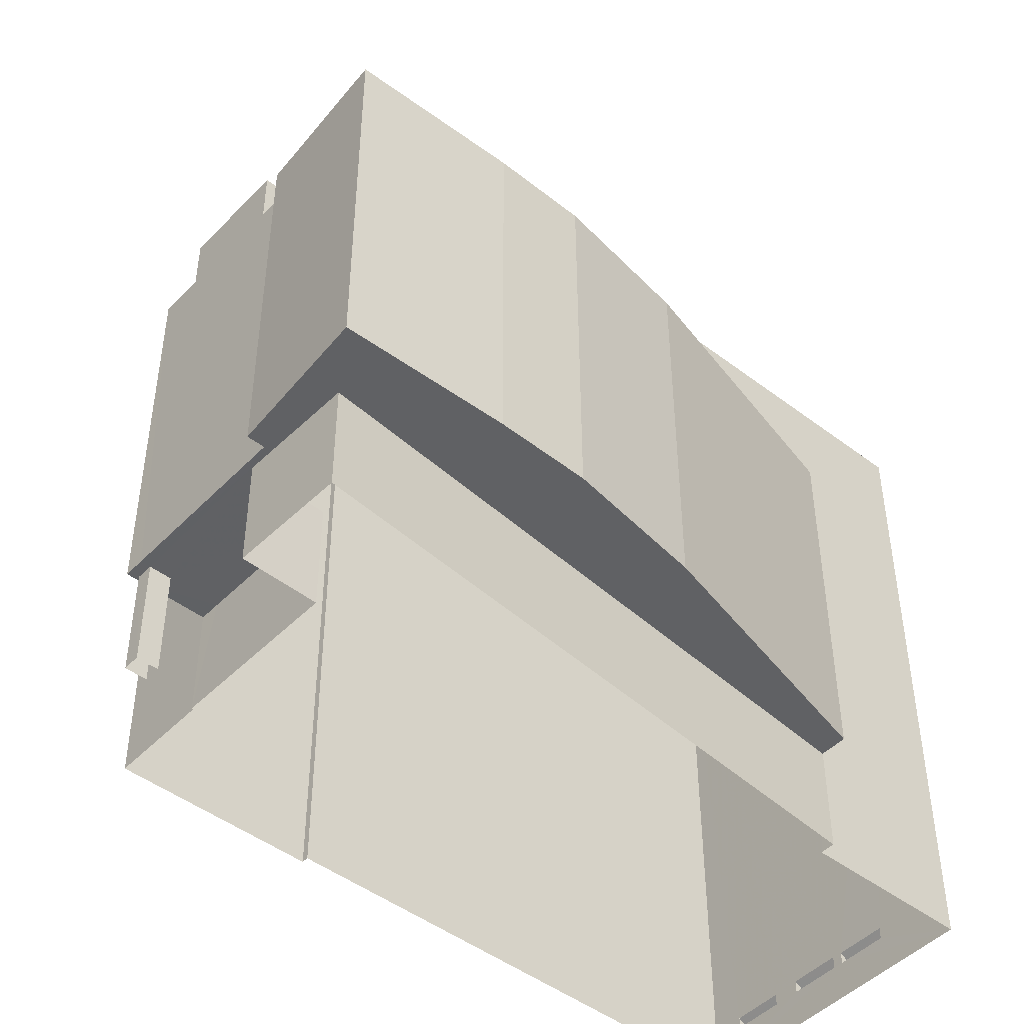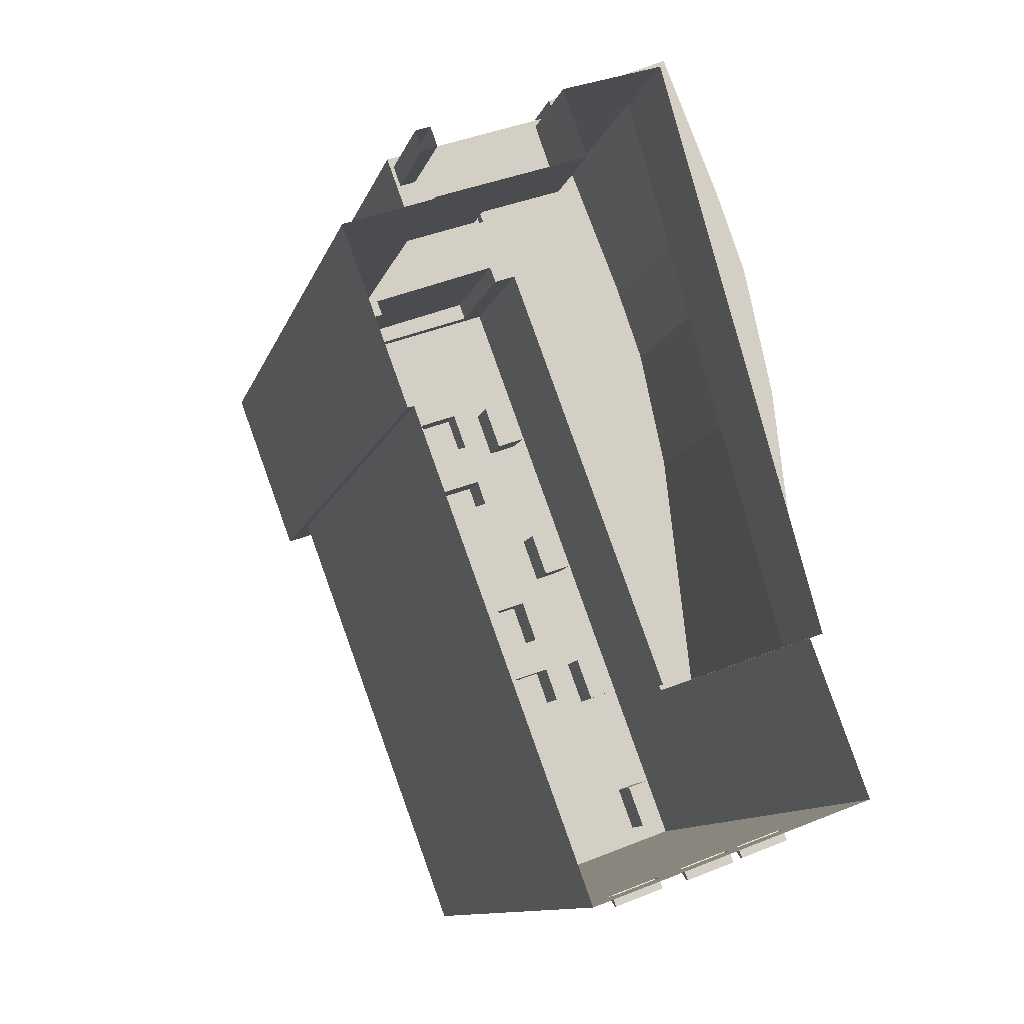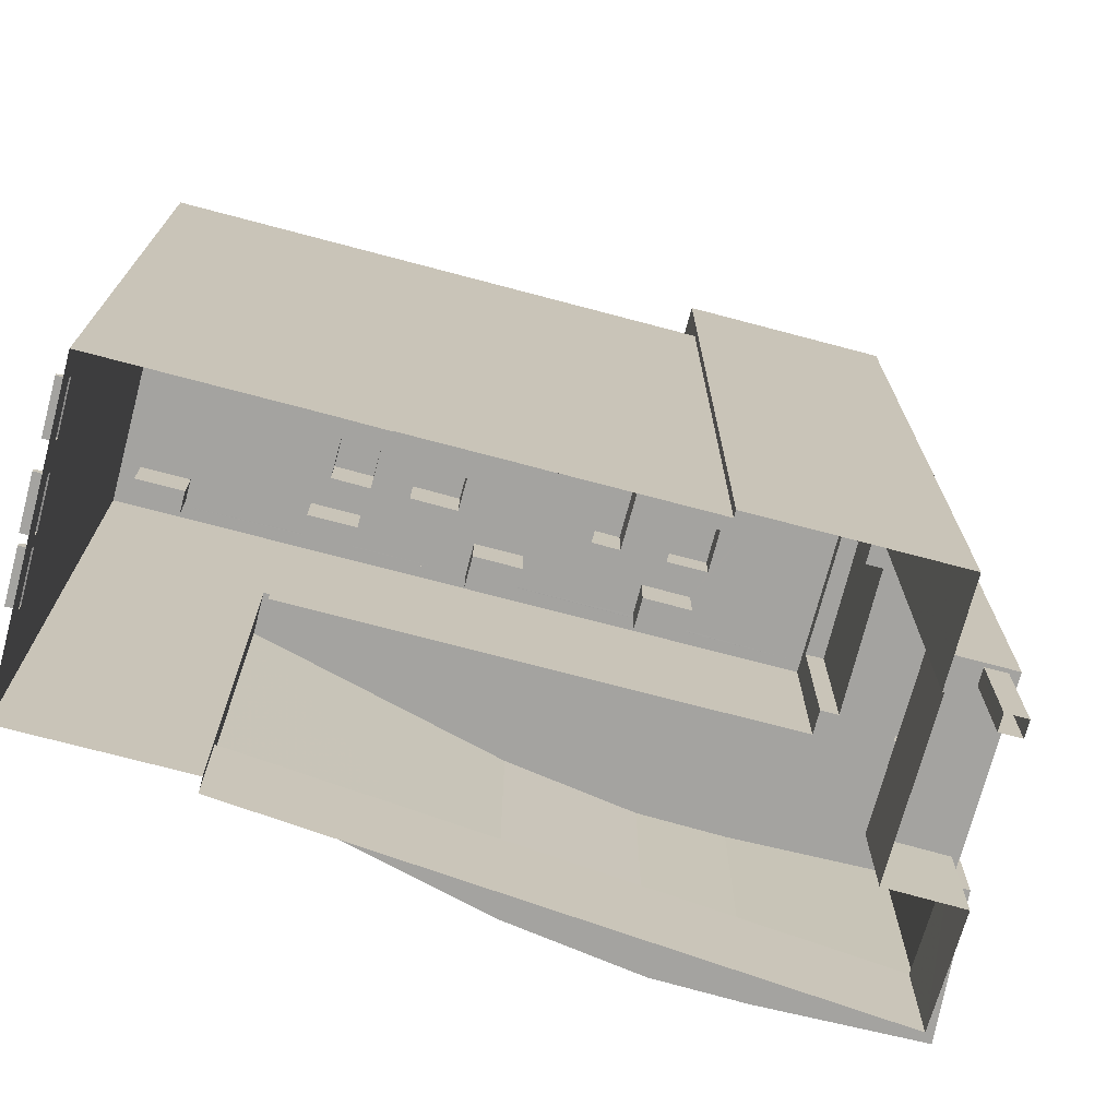
<metadata>
{"format":"obj","ext":"obj","renderer":"f3d","projection":"perspective","resolution":1024,"background":"white","views":[{"elev":-46.8,"azim":-151.3,"up":"+Z"},{"elev":-11.3,"azim":165.4,"up":"+Y"},{"elev":-73.0,"azim":54.8,"up":"+Z"}]}
</metadata>
<code>
v -8759 -3.748e+04 29.42
v -8760 -3.748e+04 29.42
v -8755 -3.747e+04 29.42
v -8778 -3.745e+04 29.43
v -8771 -3.746e+04 29.43
v -8772 -3.746e+04 29.43
v -8788 -3.75e+04 29.43
v -8772 -3.752e+04 29.42
v -8793 -3.751e+04 29.43
v -8761 -3.747e+04 29.42
v -8761 -3.747e+04 29.42
v -8789 -3.75e+04 29.43
v -8760 -3.746e+04 29.42
v -8761 -3.746e+04 29.42
v -8761 -3.746e+04 29.42
v -8760 -3.746e+04 29.42
v -8775 -3.751e+04 32.1
v -8775 -3.752e+04 32.1
v -8778 -3.751e+04 32.1
v -8778 -3.751e+04 32.1
v -8780 -3.751e+04 32.1
v -8780 -3.751e+04 32.1
v -8783 -3.751e+04 32.1
v -8783 -3.751e+04 32.1
v -8787 -3.751e+04 32.1
v -8784 -3.751e+04 32.1
v -8787 -3.751e+04 32.1
v -8784 -3.751e+04 32.1
v -8763 -3.747e+04 36.95
v -8761 -3.746e+04 36.95
v -8760 -3.746e+04 36.95
v -8761 -3.747e+04 36.95
v -8759 -3.746e+04 36.95
v -8761 -3.746e+04 36.95
v -8761 -3.746e+04 36.95
v -8760 -3.746e+04 36.95
v -8771 -3.746e+04 36.95
v -8772 -3.746e+04 36.95
v -8778 -3.745e+04 36.96
v -8772 -3.746e+04 36.95
v -8781 -3.745e+04 36.96
v -8785 -3.746e+04 36.96
v -8772 -3.746e+04 36.95
v -8787 -3.747e+04 36.96
v -8789 -3.75e+04 36.96
v -8791 -3.75e+04 36.96
v -8789 -3.748e+04 36.96
v -8767 -3.747e+04 74.43
v -8769 -3.747e+04 74.43
v -8770 -3.748e+04 74.43
v -8768 -3.748e+04 74.43
v -8771 -3.747e+04 73.39
v -8770 -3.748e+04 73.38
v -8771 -3.747e+04 73.39
v -8772 -3.748e+04 73.39
v -8770 -3.748e+04 73.38
v -8768 -3.748e+04 73.38
v -8767 -3.748e+04 73.38
v -8766 -3.748e+04 73.38
v -8773 -3.751e+04 73.38
v -8776 -3.75e+04 73.39
v -8781 -3.751e+04 73.39
v -8761 -3.748e+04 73.38
v -8765 -3.748e+04 73.38
v -8765 -3.749e+04 73.38
v -8775 -3.75e+04 73.39
v -8763 -3.749e+04 73.38
v -8770 -3.749e+04 73.38
v -8773 -3.749e+04 73.38
v -8764 -3.748e+04 73.38
v -8762 -3.748e+04 73.38
v -8763 -3.749e+04 73.38
v -8766 -3.748e+04 73.38
v -8765 -3.749e+04 73.38
v -8765 -3.749e+04 73.38
v -8769 -3.749e+04 73.38
v -8767 -3.749e+04 73.38
v -8772 -3.752e+04 73.98
v -8760 -3.748e+04 73.98
v -8773 -3.751e+04 73.98
v -8791 -3.751e+04 73.99
v -8793 -3.751e+04 73.99
v -8775 -3.746e+04 73.99
v -8775 -3.746e+04 73.99
v -8763 -3.747e+04 73.98
v -8763 -3.747e+04 73.98
v -8761 -3.748e+04 73.98
v -8791 -3.751e+04 73.39
v -8791 -3.751e+04 73.39
v -8790 -3.75e+04 73.39
v -8778 -3.747e+04 73.39
v -8777 -3.747e+04 73.39
v -8775 -3.746e+04 73.39
v -8783 -3.748e+04 73.39
v -8782 -3.748e+04 73.39
v -8786 -3.749e+04 73.39
v -8787 -3.75e+04 73.39
v -8783 -3.749e+04 73.39
v -8781 -3.749e+04 73.39
v -8779 -3.748e+04 73.39
v -8776 -3.747e+04 73.39
v -8772 -3.748e+04 73.39
v -8773 -3.748e+04 73.39
v -8773 -3.748e+04 73.39
v -8774 -3.749e+04 73.39
v -8774 -3.749e+04 73.39
v -8774 -3.749e+04 73.39
v -8776 -3.749e+04 73.39
v -8771 -3.748e+04 73.38
v -8775 -3.748e+04 73.39
v -8776 -3.748e+04 73.39
v -8785 -3.751e+04 73.39
v -8789 -3.751e+04 73.39
v -8788 -3.75e+04 73.39
v -8780 -3.75e+04 73.39
v -8779 -3.749e+04 73.39
v -8777 -3.749e+04 73.39
v -8780 -3.749e+04 73.39
v -8785 -3.75e+04 73.39
v -8782 -3.75e+04 73.39
v -8778 -3.749e+04 73.39
v -8779 -3.749e+04 73.39
v -8781 -3.749e+04 73.39
v -8778 -3.75e+04 73.39
v -8779 -3.749e+04 73.39
v -8780 -3.75e+04 73.39
v -8777 -3.749e+04 73.39
v -8774 -3.747e+04 73.39
v -8775 -3.747e+04 73.39
v -8769 -3.747e+04 73.39
v -8773 -3.747e+04 73.39
v -8770 -3.747e+04 73.39
v -8772 -3.749e+04 73.38
v -8771 -3.748e+04 73.38
v -8773 -3.751e+04 73.38
v -8761 -3.748e+04 73.38
v -8764 -3.747e+04 73.38
v -8763 -3.747e+04 73.38
v -8769 -3.747e+04 73.38
v -8767 -3.747e+04 73.38
v -8760 -3.746e+04 63.29
v -8762 -3.746e+04 63.29
v -8763 -3.746e+04 63.29
v -8761 -3.746e+04 63.29
v -8763 -3.746e+04 61.42
v -8764 -3.746e+04 61.42
v -8763 -3.746e+04 61.42
v -8760 -3.746e+04 61.42
v -8762 -3.746e+04 61.42
v -8762 -3.746e+04 61.42
v -8760 -3.746e+04 61.42
v -8762 -3.747e+04 61.42
v -8761 -3.746e+04 61.42
v -8763 -3.747e+04 61.42
v -8764 -3.747e+04 61.42
v -8763 -3.747e+04 61.42
v -8773 -3.746e+04 61.42
v -8773 -3.746e+04 61.42
v -8776 -3.746e+04 61.43
v -8775 -3.746e+04 61.43
v -8784 -3.746e+04 61.43
v -8772 -3.746e+04 61.42
v -8781 -3.745e+04 61.43
v -8774 -3.746e+04 61.42
v -8791 -3.75e+04 61.43
v -8788 -3.75e+04 61.43
v -8789 -3.748e+04 61.43
v -8787 -3.747e+04 61.43
v -8785 -3.746e+04 61.43
v -8761 -3.747e+04 62.42
v -8759 -3.746e+04 62.42
v -8760 -3.746e+04 62.42
v -8791 -3.75e+04 62.43
v -8788 -3.75e+04 62.43
v -8788 -3.75e+04 62.43
v -8791 -3.75e+04 62.43
v -8772 -3.746e+04 62.42
v -8772 -3.746e+04 62.42
v -8772 -3.746e+04 62.42
v -8781 -3.745e+04 62.43
v -8781 -3.745e+04 62.43
v -8762 -3.747e+04 62.42
v -8789 -3.748e+04 62.43
v -8785 -3.746e+04 62.43
v -8787 -3.747e+04 62.43
v -8787 -3.747e+04 62.43
v -8789 -3.748e+04 62.43
v -8773 -3.746e+04 62.42
v -8785 -3.746e+04 62.43
v -8764 -3.747e+04 72.83
v -8763 -3.746e+04 72.83
v -8773 -3.746e+04 72.83
v -8774 -3.746e+04 72.83
v -8762 -3.747e+04 81.16
v -8755 -3.747e+04 81.15
v -8762 -3.747e+04 81.16
v -8755 -3.747e+04 81.15
v -8767 -3.748e+04 81.16
v -8759 -3.748e+04 81.15
v -8767 -3.748e+04 81.16
v -8760 -3.748e+04 81.15
v -8758 -3.747e+04 79.85
v -8755 -3.747e+04 79.85
v -8758 -3.747e+04 79.85
v -8762 -3.748e+04 79.85
v -8760 -3.748e+04 79.85
v -8761 -3.748e+04 79.85
v -8762 -3.748e+04 79.85
v -8761 -3.748e+04 79.85
v -8760 -3.748e+04 79.85
v -8760 -3.747e+04 79.85
v -8760 -3.747e+04 79.85
v -8762 -3.748e+04 79.85
v -8762 -3.747e+04 79.86
v -8761 -3.748e+04 79.85
v -8767 -3.748e+04 79.86
v -8762 -3.747e+04 79.86
v -8762 -3.748e+04 80.58
v -8761 -3.748e+04 80.58
v -8760 -3.748e+04 80.58
v -8761 -3.748e+04 80.58
v -8760 -3.747e+04 81.97
v -8762 -3.747e+04 81.97
v -8760 -3.747e+04 81.97
v -8758 -3.747e+04 81.97
v -8778 -3.751e+04 32.89
v -8778 -3.751e+04 32.4
v -8775 -3.752e+04 32.4
v -8775 -3.751e+04 32.89
v -8780 -3.751e+04 32.97
v -8783 -3.751e+04 32.97
v -8783 -3.751e+04 32.4
v -8780 -3.751e+04 32.4
v -8787 -3.751e+04 32.92
v -8787 -3.751e+04 32.4
v -8784 -3.751e+04 32.4
v -8784 -3.751e+04 32.92
v -8786 -3.749e+04 70.39
v -8787 -3.75e+04 70.39
v -8785 -3.75e+04 70.39
v -8783 -3.749e+04 70.39
v -8777 -3.747e+04 70.39
v -8778 -3.747e+04 70.39
v -8776 -3.747e+04 70.39
v -8775 -3.747e+04 70.39
v -8779 -3.748e+04 70.39
v -8783 -3.748e+04 70.39
v -8781 -3.749e+04 70.39
v -8782 -3.748e+04 70.39
v -8788 -3.75e+04 70.39
v -8791 -3.751e+04 70.39
v -8789 -3.751e+04 70.39
v -8790 -3.75e+04 70.39
v -8775 -3.748e+04 76.51
v -8776 -3.748e+04 76.51
v -8772 -3.748e+04 76.51
v -8771 -3.748e+04 76.51
v -8773 -3.748e+04 76.51
v -8774 -3.749e+04 76.51
v -8772 -3.749e+04 76.51
v -8771 -3.748e+04 76.51
v -8781 -3.749e+04 76.51
v -8782 -3.75e+04 76.51
v -8780 -3.75e+04 76.51
v -8779 -3.749e+04 76.51
v -8777 -3.749e+04 76.51
v -8780 -3.749e+04 76.51
v -8778 -3.749e+04 76.51
v -8779 -3.749e+04 76.51
v -8775 -3.75e+04 76.51
v -8777 -3.749e+04 76.51
v -8778 -3.75e+04 76.51
v -8776 -3.75e+04 76.51
v -8773 -3.747e+04 75.63
v -8774 -3.747e+04 75.63
v -8771 -3.747e+04 75.63
v -8770 -3.747e+04 75.63
v -8767 -3.749e+04 73.16
v -8768 -3.748e+04 73.16
v -8768 -3.748e+04 73.16
v -8766 -3.748e+04 73.16
v -8765 -3.749e+04 75.83
v -8765 -3.749e+04 75.83
v -8765 -3.749e+04 75.83
v -8767 -3.749e+04 75.83
v -8765 -3.749e+04 75.82
v -8763 -3.749e+04 75.82
v -8762 -3.748e+04 79.36
v -8765 -3.749e+04 79.36
v -8763 -3.749e+04 79.36
v -8764 -3.748e+04 79.36
v -8767 -3.749e+04 70.38
v -8768 -3.748e+04 70.38
v -8770 -3.749e+04 70.38
v -8769 -3.749e+04 70.38
v -8768 -3.748e+04 70.38
v -8766 -3.748e+04 70.38
v -8765 -3.748e+04 70.38
v -8766 -3.748e+04 70.38
v -8772 -3.752e+04 32.1
v -8793 -3.751e+04 32.11
v -8787 -3.751e+04 32.11
v -8780 -3.751e+04 32.1
v -8784 -3.751e+04 32.1
v -8783 -3.751e+04 32.1
f 1 2 3
f 4 5 6
f 7 2 8
f 7 8 9
f 10 11 6
f 3 2 11
f 12 4 6
f 12 6 7
f 6 2 7
f 11 2 6
f 13 14 15
f 16 13 15
f 17 18 19
f 20 17 19
f 21 22 23
f 24 21 23
f 25 26 27
f 25 28 26
f 29 30 31
f 29 31 32
f 31 33 32
f 34 35 36
f 36 35 33
f 31 36 33
f 34 37 35
f 38 39 40
f 38 35 37
f 40 39 41
f 42 41 39
f 29 43 30
f 30 37 34
f 44 42 39
f 45 46 47
f 47 44 39
f 45 47 39
f 37 39 38
f 43 37 30
f 48 49 50
f 51 48 50
f 52 53 54
f 52 55 56
f 57 58 59
f 60 61 62
f 63 58 64
f 56 57 53
f 65 66 61
f 67 65 60
f 66 68 69
f 63 70 71
f 67 72 65
f 56 73 58
f 70 74 75
f 58 73 64
f 74 76 77
f 65 77 66
f 77 76 68
f 64 76 74
f 52 56 53
f 56 58 57
f 65 61 60
f 64 70 63
f 77 68 66
f 64 74 70
f 78 79 80
f 78 81 82
f 82 83 84
f 83 85 86
f 83 86 84
f 80 79 87
f 81 83 82
f 78 80 81
f 88 89 90
f 91 92 93
f 94 93 88
f 91 93 95
f 94 95 93
f 94 88 96
f 96 88 97
f 90 97 88
f 98 94 96
f 98 99 94
f 100 91 95
f 100 101 91
f 102 103 104
f 105 106 107
f 105 108 106
f 99 108 100
f 56 55 109
f 108 105 103
f 55 110 109
f 101 110 55
f 101 100 111
f 111 103 102
f 101 111 110
f 100 108 103
f 100 103 111
f 88 112 113
f 90 114 97
f 114 112 115
f 108 116 117
f 88 113 89
f 99 98 118
f 99 116 108
f 119 120 98
f 97 114 119
f 121 118 122
f 114 115 120
f 113 112 114
f 118 123 122
f 98 120 123
f 116 99 118
f 98 123 118
f 120 119 114
f 124 112 62
f 112 124 115
f 69 121 66
f 69 106 121
f 121 122 125
f 62 61 124
f 108 117 106
f 126 124 125
f 115 124 126
f 121 106 117
f 66 121 127
f 125 124 127
f 121 125 127
f 128 55 52
f 55 128 101
f 101 128 129
f 130 131 132
f 129 131 130
f 128 131 129
f 107 106 69
f 73 56 109
f 69 68 133
f 68 73 134
f 107 69 133
f 109 102 73
f 102 104 134
f 133 68 134
f 134 73 102
f 60 135 67
f 135 136 67
f 67 136 71
f 136 63 71
f 129 130 93
f 92 129 93
f 130 137 138
f 130 138 93
f 54 53 139
f 54 139 132
f 132 139 130
f 57 59 140
f 140 59 137
f 130 140 137
f 130 139 140
f 141 142 143
f 144 141 143
f 145 146 147
f 148 149 150
f 149 148 151
f 152 151 153
f 154 155 156
f 147 155 154
f 145 147 153
f 153 151 148
f 154 152 153
f 147 154 153
f 150 149 157
f 146 145 158
f 145 150 158
f 159 160 161
f 157 162 163
f 164 158 160
f 161 160 163
f 158 150 157
f 160 157 163
f 158 157 160
f 165 166 167
f 168 167 159
f 169 168 159
f 167 166 159
f 169 159 161
f 170 171 172
f 173 174 175
f 176 174 173
f 177 178 179
f 171 177 172
f 180 178 181
f 170 172 182
f 176 173 183
f 184 180 181
f 183 185 186
f 186 185 184
f 183 187 185
f 173 187 183
f 172 177 188
f 185 189 184
f 189 180 184
f 188 177 179
f 179 178 180
f 190 191 192
f 193 190 192
f 194 195 196
f 195 197 196
f 198 199 200
f 199 197 195
f 200 199 201
f 201 199 195
f 202 203 204
f 205 206 207
f 208 205 207
f 209 210 211
f 210 206 203
f 202 211 203
f 207 206 210
f 211 210 203
f 204 212 202
f 213 205 208
f 214 212 204
f 211 215 209
f 213 216 205
f 214 216 217
f 217 215 211
f 214 217 212
f 216 213 215
f 216 215 217
f 194 196 198
f 200 194 198
f 218 219 220
f 221 218 220
f 222 223 224
f 225 222 224
f 226 227 228
f 229 226 228
f 230 231 232
f 233 230 232
f 234 235 236
f 237 234 236
f 238 239 240
f 241 238 240
f 242 243 244
f 245 242 244
f 246 247 248
f 246 249 247
f 250 251 252
f 250 253 251
f 254 255 256
f 257 254 256
f 258 259 260
f 261 258 260
f 262 263 264
f 265 262 264
f 266 267 268
f 266 269 267
f 270 271 272
f 273 270 272
f 274 275 276
f 277 274 276
f 278 279 280
f 278 281 279
f 282 283 284
f 283 285 284
f 284 286 287
f 284 285 286
f 288 289 290
f 288 291 289
f 292 293 294
f 295 292 294
f 296 297 298
f 299 296 298
f 53 49 139
f 53 50 49
f 139 48 140
f 139 49 48
f 48 51 57
f 140 48 57
f 51 50 53
f 57 51 53
f 8 2 300
f 300 79 78
f 300 2 79
f 301 9 25
f 302 301 25
f 300 17 8
f 9 8 24
f 303 21 20
f 304 24 305
f 20 8 17
f 9 28 25
f 28 24 304
f 24 8 21
f 28 9 24
f 21 8 20
f 301 7 9
f 159 84 160
f 301 82 174
f 175 82 84
f 159 166 175
f 7 301 174
f 174 82 175
f 159 175 84
f 305 237 304
f 234 301 302
f 82 234 237
f 234 82 301
f 226 230 303
f 20 226 303
f 78 82 231
f 231 237 305
f 78 231 230
f 78 229 300
f 300 229 17
f 229 78 226
f 231 82 237
f 78 230 226
f 190 156 155
f 156 190 86
f 164 160 193
f 84 86 193
f 160 84 193
f 193 86 190
f 85 83 93
f 138 85 93
f 87 135 80
f 87 136 135
f 88 81 112
f 112 81 62
f 60 62 80
f 62 81 80
f 60 80 135
f 83 88 93
f 83 81 88
f 239 96 97
f 239 238 96
f 239 97 119
f 240 239 119
f 240 119 98
f 241 240 98
f 238 98 96
f 238 241 98
f 243 92 91
f 243 242 92
f 243 91 101
f 244 243 101
f 244 101 129
f 245 244 129
f 242 129 92
f 242 245 129
f 247 95 94
f 247 249 95
f 247 94 99
f 248 247 99
f 248 99 100
f 246 248 100
f 249 100 95
f 249 246 100
f 90 89 251
f 253 90 251
f 251 113 252
f 251 89 113
f 252 114 250
f 252 113 114
f 114 90 253
f 250 114 253
f 280 294 293
f 294 280 68
f 296 299 279
f 73 68 280
f 299 73 279
f 73 280 279
f 294 68 76
f 295 294 76
f 292 295 278
f 295 76 278
f 297 281 298
f 278 76 64
f 281 278 64
f 298 281 64
f 299 64 73
f 299 298 64
f 141 144 153
f 148 141 153
f 145 144 143
f 145 153 144
f 145 142 150
f 145 143 142
f 150 142 141
f 148 150 141
f 189 168 169
f 189 185 168
f 163 180 161
f 161 189 169
f 161 180 189
f 179 163 162
f 179 180 163
f 179 162 157
f 188 179 157
f 157 149 188
f 149 151 172
f 188 149 172
f 152 172 151
f 152 182 172
f 175 165 173
f 175 166 165
f 173 165 167
f 187 173 167
f 187 167 168
f 185 187 168
f 33 171 32
f 10 32 11
f 11 32 170
f 32 171 170
f 177 171 35
f 177 35 38
f 171 33 35
f 42 184 181
f 41 42 181
f 178 40 41
f 181 178 41
f 38 178 177
f 38 40 178
f 44 186 184
f 42 44 184
f 12 7 45
f 46 45 176
f 176 45 174
f 45 7 174
f 47 176 183
f 47 46 176
f 44 183 186
f 44 47 183
f 155 147 191
f 190 155 191
f 164 192 158
f 164 193 192
f 158 192 146
f 146 191 147
f 146 192 191
f 170 3 11
f 3 170 197
f 154 196 182
f 152 154 182
f 196 197 170
f 196 170 182
f 197 1 3
f 197 199 1
f 58 63 87
f 198 58 87
f 79 2 1
f 63 136 87
f 198 87 199
f 79 1 199
f 87 79 199
f 86 154 156
f 154 86 196
f 59 58 198
f 137 198 196
f 137 59 198
f 138 137 85
f 85 196 86
f 137 196 85
f 203 195 204
f 204 194 214
f 204 195 194
f 195 203 206
f 201 195 206
f 216 200 205
f 205 201 206
f 205 200 201
f 194 216 214
f 194 200 216
f 207 220 219
f 207 210 220
f 219 218 208
f 219 208 207
f 218 213 208
f 213 218 221
f 215 213 221
f 221 220 209
f 221 209 215
f 220 210 209
f 217 224 223
f 217 211 224
f 222 217 223
f 222 212 217
f 225 212 222
f 225 202 212
f 211 202 225
f 224 211 225
f 17 228 18
f 17 229 228
f 18 227 19
f 18 228 227
f 20 19 227
f 226 20 227
f 230 233 303
f 233 22 303
f 22 21 303
f 23 233 232
f 23 22 233
f 24 23 305
f 23 232 305
f 232 231 305
f 237 236 304
f 236 26 304
f 26 28 304
f 26 236 235
f 27 26 235
f 302 27 235
f 235 234 302
f 25 27 302
f 111 256 255
f 111 102 256
f 254 111 255
f 254 110 111
f 257 110 254
f 257 109 110
f 102 109 257
f 256 102 257
f 260 259 107
f 260 107 133
f 259 105 107
f 258 105 259
f 258 103 105
f 103 258 104
f 258 261 104
f 261 134 104
f 133 134 261
f 260 133 261
f 264 263 115
f 264 115 126
f 263 120 115
f 262 120 263
f 262 123 120
f 123 262 122
f 262 265 122
f 265 125 122
f 126 125 265
f 264 126 265
f 118 268 267
f 118 121 268
f 269 118 267
f 269 116 118
f 266 116 269
f 266 117 116
f 121 117 266
f 268 121 266
f 124 273 272
f 124 61 273
f 271 124 272
f 271 127 124
f 270 127 271
f 270 66 127
f 61 66 270
f 273 61 270
f 128 276 275
f 128 52 276
f 274 128 275
f 274 131 128
f 277 131 274
f 277 132 131
f 132 277 54
f 277 276 54
f 276 52 54
f 293 292 278
f 280 293 278
f 281 296 279
f 281 297 296
f 77 65 286
f 285 77 286
f 283 77 285
f 283 74 77
f 74 282 75
f 74 283 282
f 287 286 65
f 72 287 65
f 289 287 290
f 290 287 67
f 289 284 287
f 67 287 72
f 284 289 282
f 75 282 70
f 70 282 291
f 282 289 291
f 288 70 291
f 288 71 70
f 67 71 288
f 290 67 288
f 6 29 10
f 10 29 32
f 43 29 6
f 37 6 5
f 37 43 6
f 37 5 4
f 39 37 4
f 12 39 4
f 12 45 39
f 36 16 15
f 34 36 15
f 36 13 16
f 36 31 13
f 31 14 13
f 31 30 14
f 34 15 14
f 30 34 14

</code>
